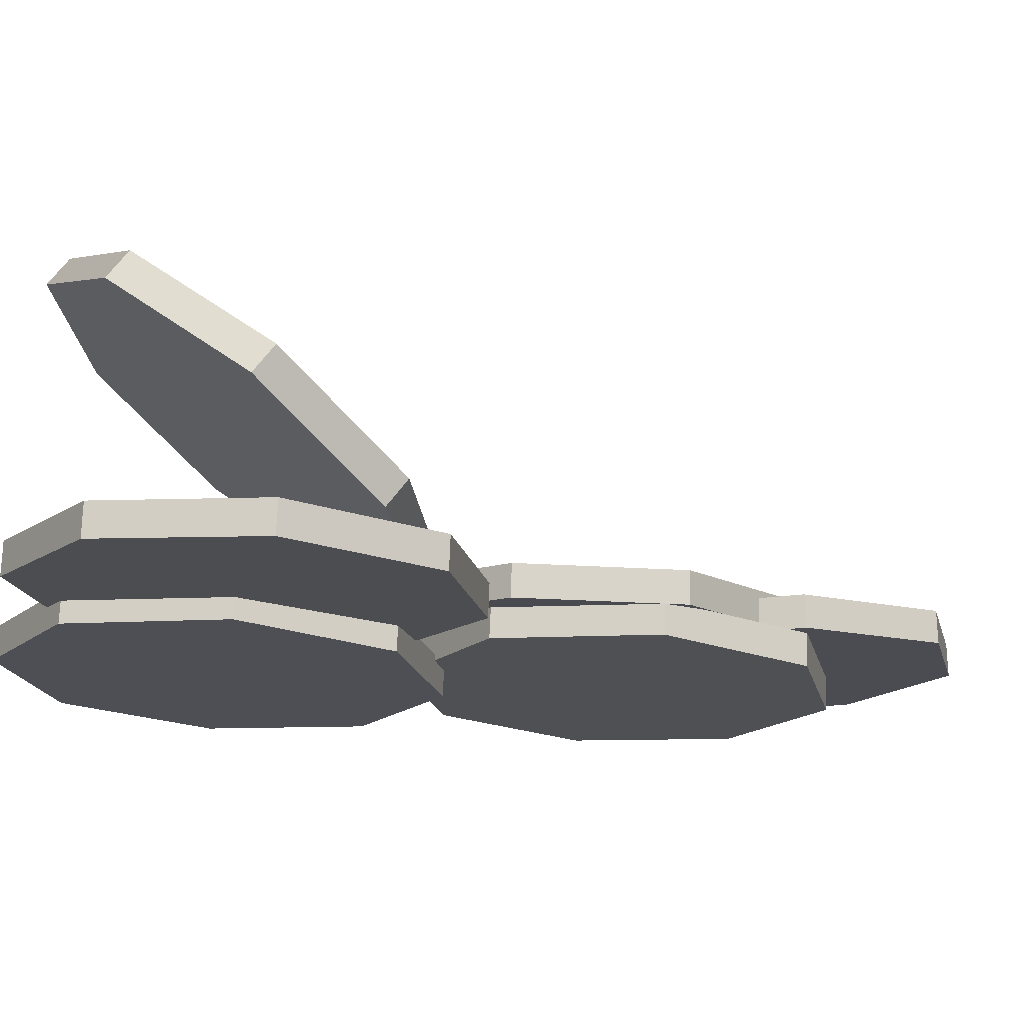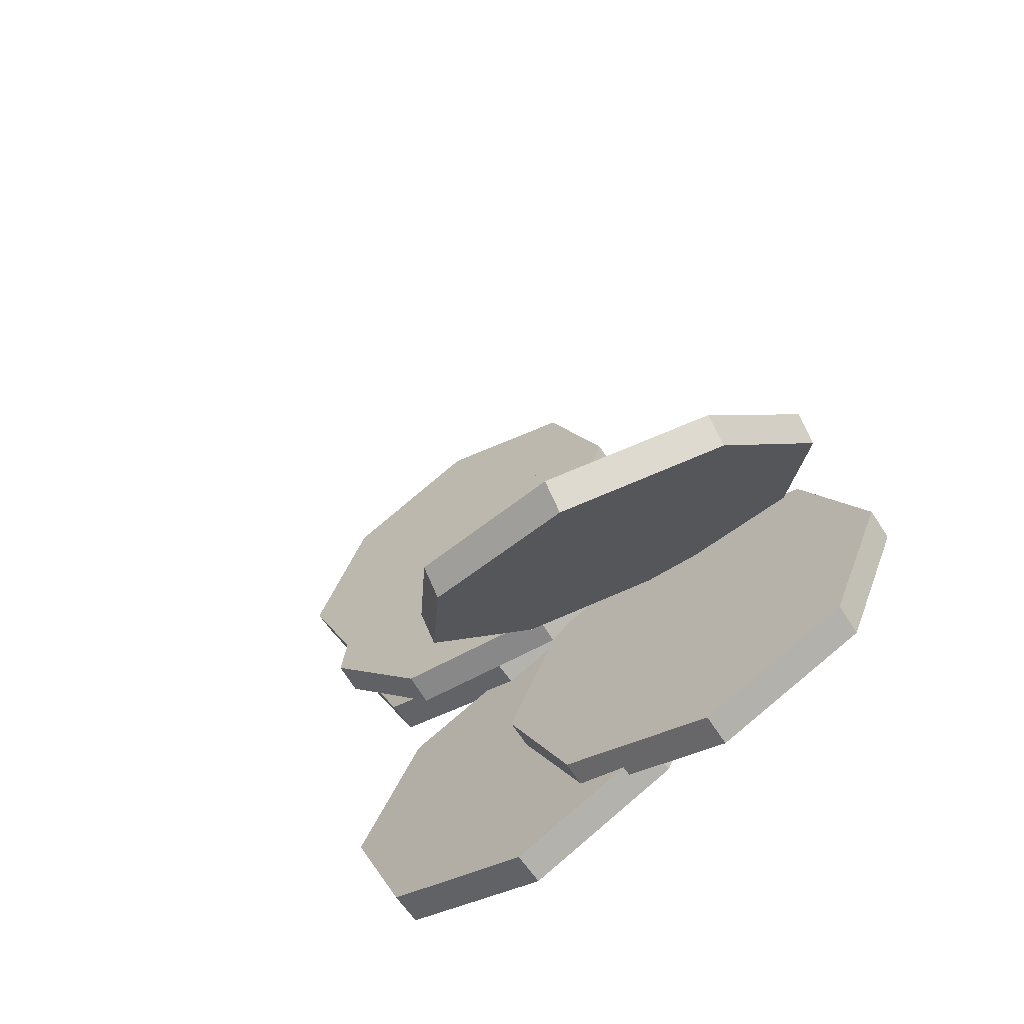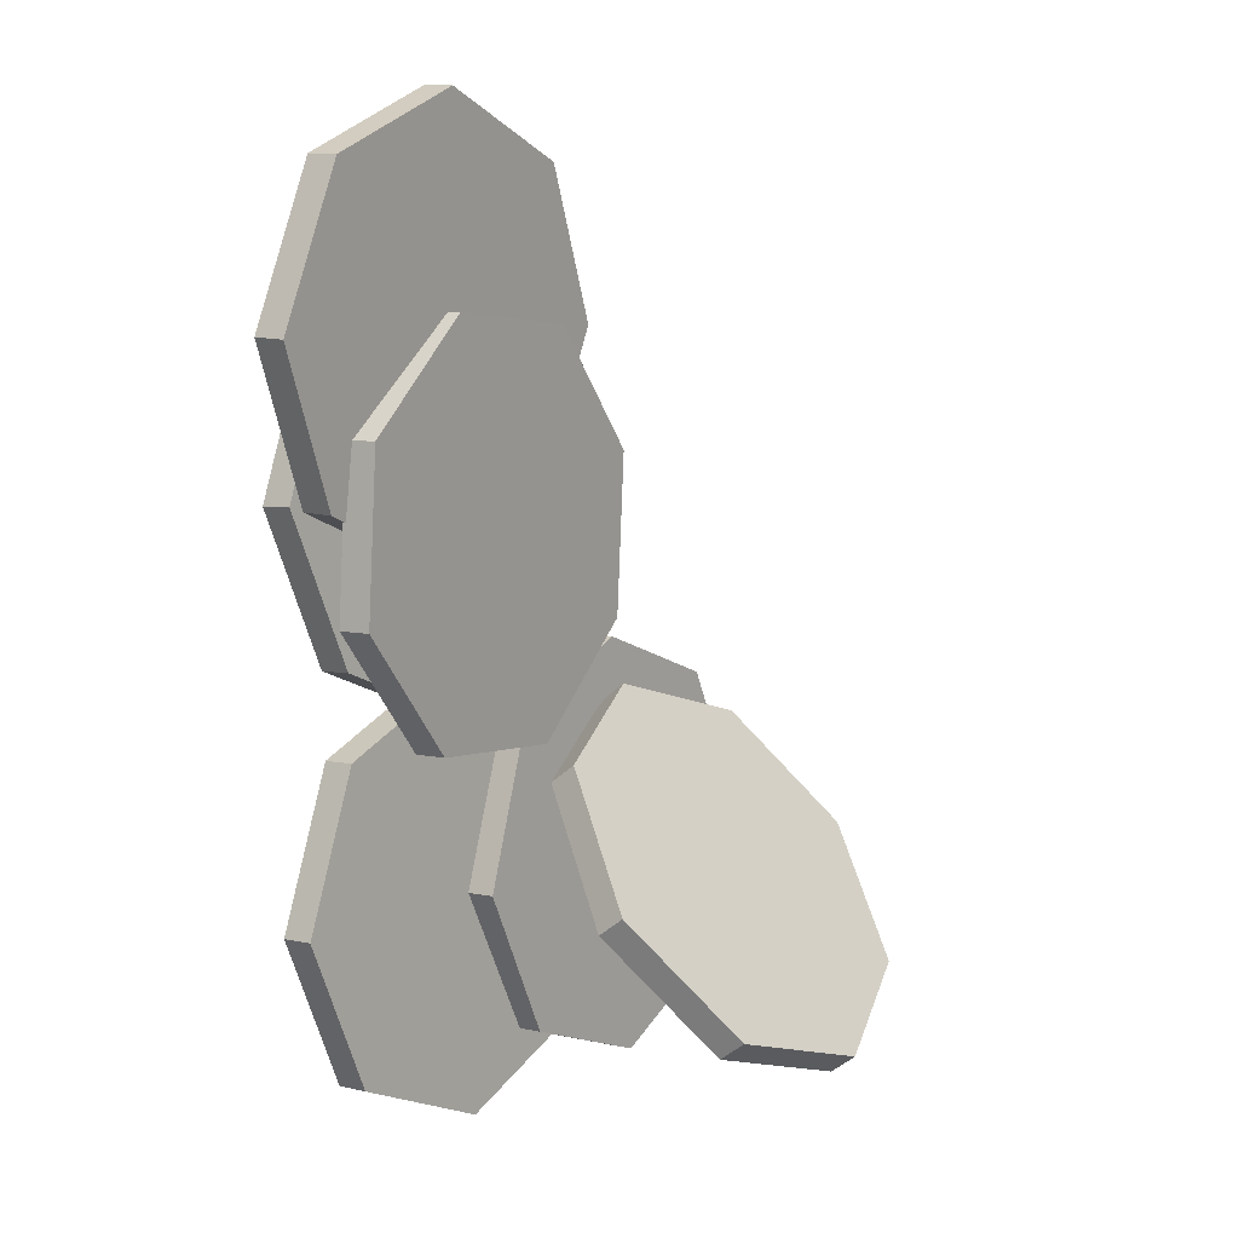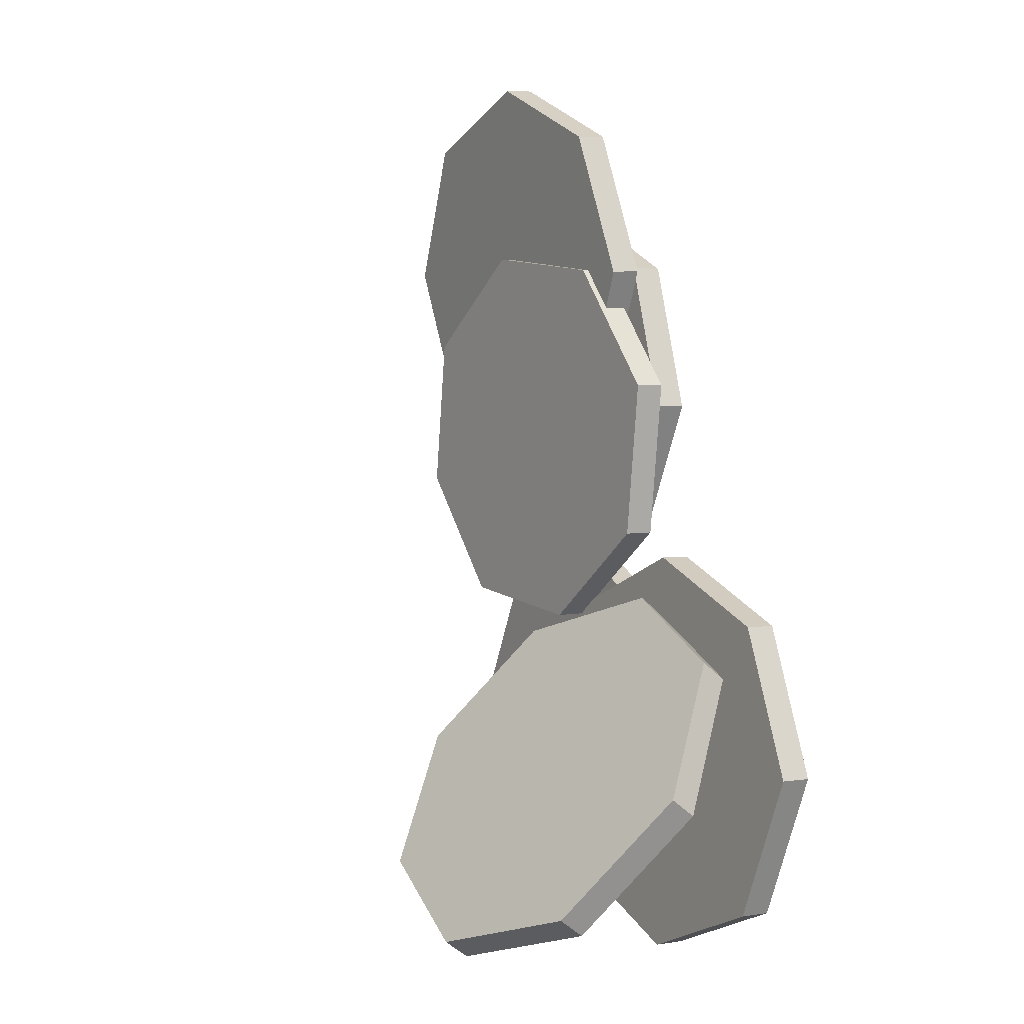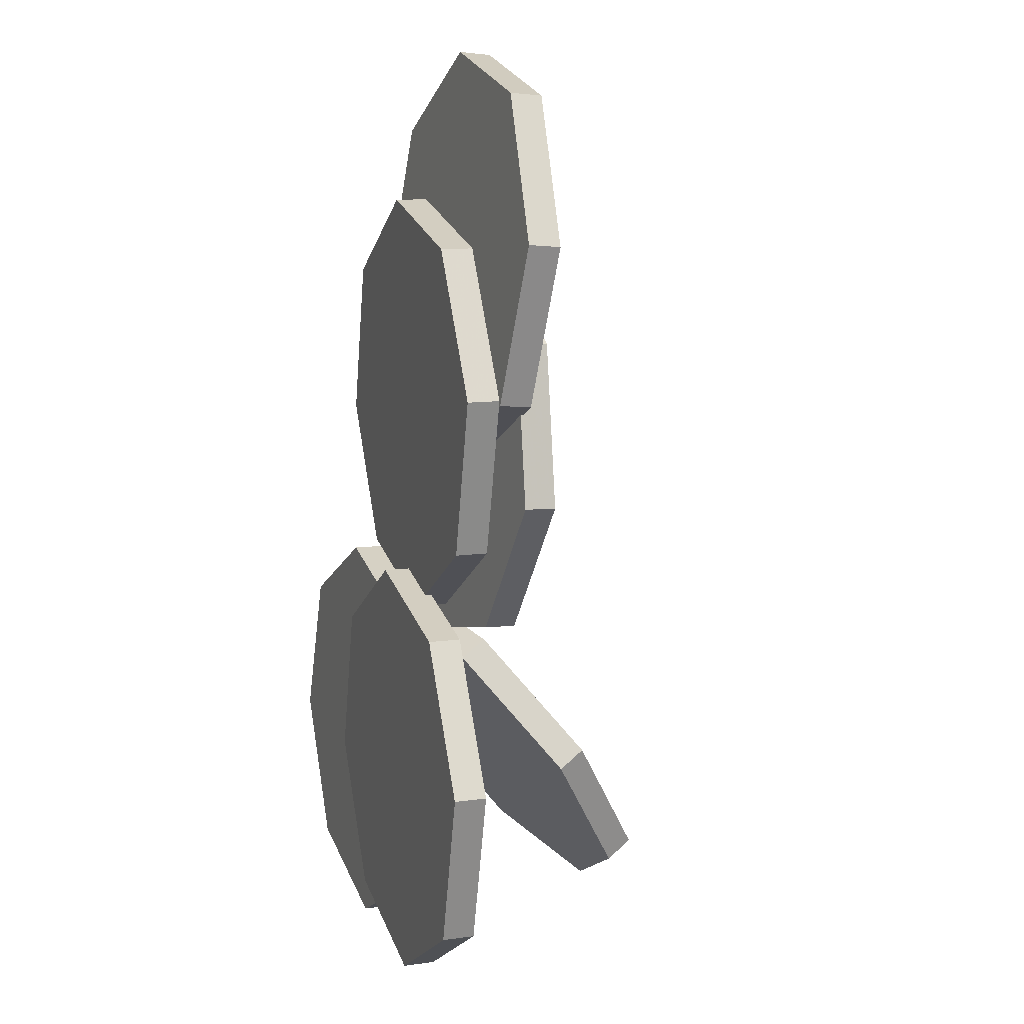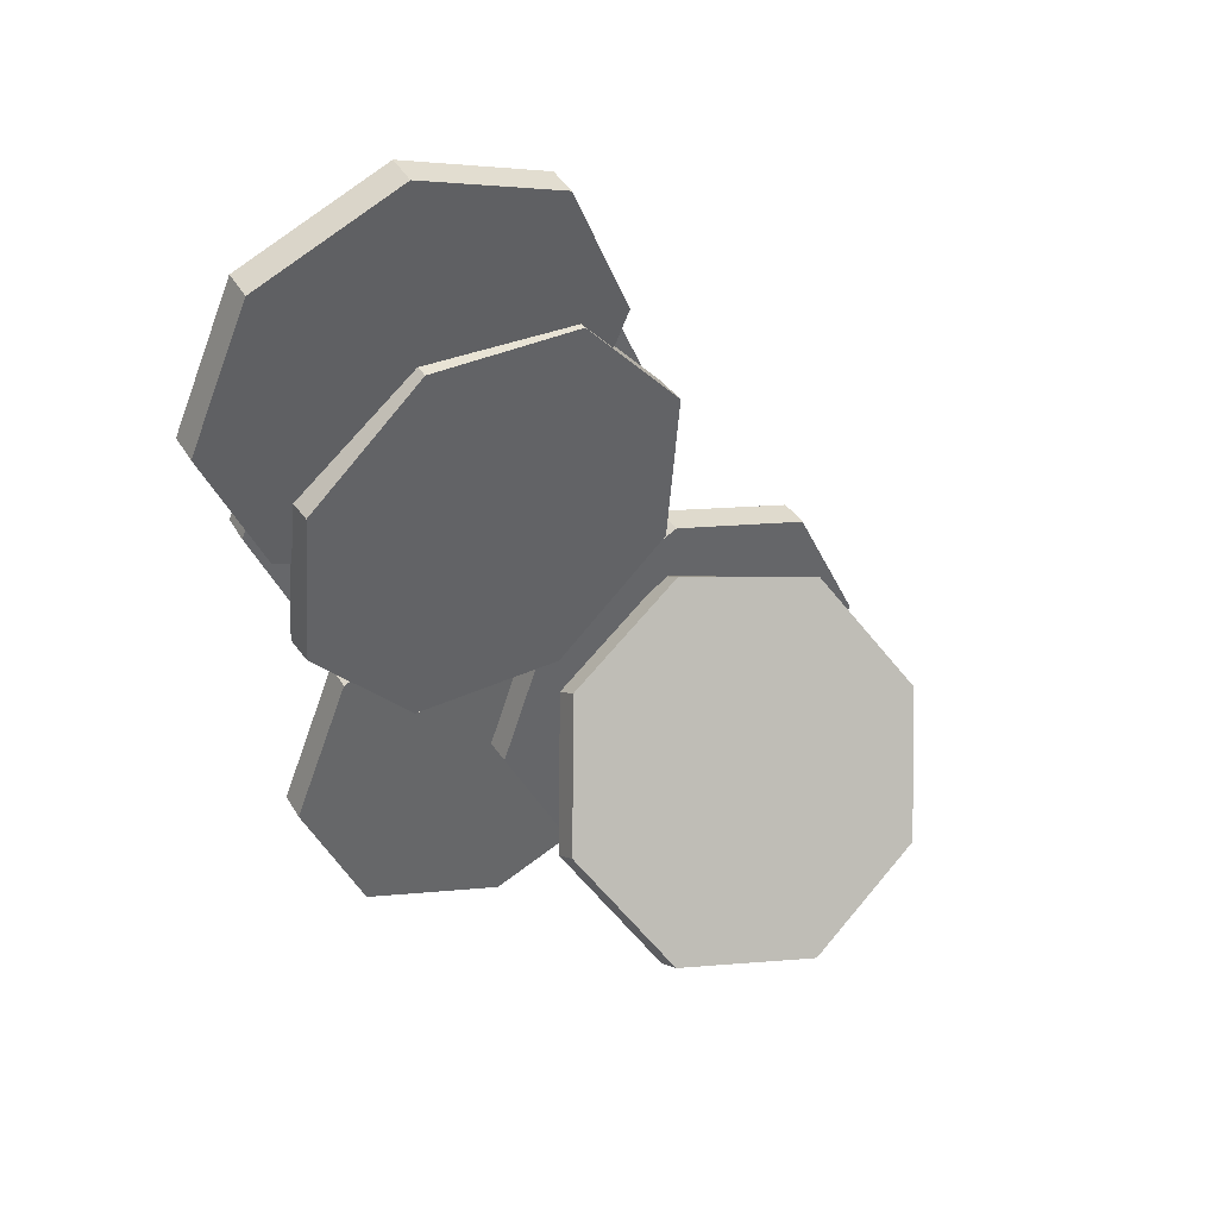
<metadata>
{"format":"obj","ext":"obj","renderer":"f3d","projection":"perspective","resolution":1024,"background":"white","views":[{"elev":-17.3,"azim":80.2,"up":"+Z"},{"elev":-65.5,"azim":35.0,"up":"+Y"},{"elev":8.8,"azim":-53.6,"up":"+Y"},{"elev":5.2,"azim":60.0,"up":"+Y"},{"elev":2.9,"azim":-109.6,"up":"+Y"},{"elev":43.5,"azim":-28.6,"up":"+Y"}]}
</metadata>
<code>
v -0.105 10.67 -1.574
v -0.09029 10.82 -1.375
v 1.103 10.29 -1.376
v 1.118 10.44 -1.176
v 1.662 9.354 -0.7028
v 1.676 9.506 -0.5031
v 1.242 8.406 0.05094
v 1.257 8.559 0.2506
v 0.0913 8.003 0.4437
v 0.106 8.155 0.6434
v -1.117 8.38 0.2454
v -1.102 8.532 0.4451
v -1.675 9.316 -0.4278
v -1.661 9.469 -0.2281
v -1.256 10.26 -1.182
v -1.241 10.42 -0.9818
f 2 4 3
f 4 6 5
f 6 8 7
f 7 8 10
f 10 12 11
f 12 14 13
f 14 8 6
f 15 16 2
f 14 16 15
f 7 11 1
f 1 2 3
f 3 4 5
f 5 6 7
f 9 7 10
f 9 10 11
f 11 12 13
f 6 4 14
f 2 16 14
f 14 12 10
f 10 8 14
f 4 2 14
f 1 15 2
f 13 14 15
f 15 1 13
f 3 5 7
f 7 9 11
f 11 13 1
f 1 3 7
v -0.9601 13.62 -1.552
v -0.9423 13.62 -1.301
v -0.1434 12.63 -1.597
v -0.1257 12.64 -1.346
v -0.2612 11.36 -1.571
v -0.2434 11.36 -1.32
v -1.244 10.54 -1.491
v -1.227 10.54 -1.24
v -2.517 10.66 -1.402
v -2.499 10.66 -1.151
v -3.334 11.65 -1.357
v -3.316 11.65 -1.106
v -3.216 12.92 -1.383
v -3.198 12.93 -1.132
v -2.233 13.74 -1.464
v -2.215 13.74 -1.213
f 18 20 19
f 19 20 22
f 22 24 23
f 23 24 26
f 26 28 27
f 28 30 29
f 28 26 32
f 32 18 17
f 29 30 32
f 23 29 31
f 17 18 19
f 21 19 22
f 21 22 23
f 25 23 26
f 25 26 27
f 27 28 29
f 22 20 18
f 18 32 22
f 30 28 32
f 26 24 22
f 22 32 26
f 31 32 17
f 31 29 32
f 31 17 19
f 19 21 23
f 23 25 27
f 27 29 23
f 31 19 23
v -2.218 15.29 -1.514
v -2.212 15.28 -1.262
v -1.037 14.8 -1.56
v -1.031 14.79 -1.309
v -0.5534 13.61 -1.616
v -0.5474 13.6 -1.365
v -1.05 12.43 -1.649
v -1.044 12.42 -1.398
v -2.236 11.95 -1.639
v -2.23 11.94 -1.388
v -3.417 12.44 -1.593
v -3.411 12.43 -1.342
v -3.901 13.63 -1.537
v -3.895 13.62 -1.285
v -3.404 14.81 -1.504
v -3.398 14.8 -1.253
f 34 36 35
f 36 38 37
f 37 38 40
f 40 42 41
f 42 44 43
f 44 46 45
f 44 42 38
f 48 34 33
f 45 46 48
f 39 45 35
f 33 34 35
f 35 36 37
f 39 37 40
f 39 40 41
f 41 42 43
f 43 44 45
f 38 36 34
f 34 48 38
f 46 44 38
f 42 40 38
f 38 48 46
f 47 48 33
f 47 45 48
f 47 33 45
f 35 37 39
f 39 41 43
f 43 45 39
f 33 35 45
v -1.818 14.13 -1.931
v -1.822 14.14 -1.68
v -0.6377 13.63 -1.887
v -0.6421 13.64 -1.635
v -0.1557 12.45 -1.822
v -0.1601 12.46 -1.571
v -0.6543 11.27 -1.775
v -0.6587 11.28 -1.523
v -1.841 10.79 -1.772
v -1.846 10.8 -1.521
v -3.022 11.28 -1.817
v -3.026 11.29 -1.565
v -3.504 12.47 -1.881
v -3.508 12.48 -1.63
v -3.005 13.65 -1.929
v -3.009 13.66 -1.677
f 49 50 52
f 52 54 53
f 53 54 56
f 55 56 58
f 58 60 59
f 59 60 62
f 62 56 54
f 63 64 50
f 61 62 64
f 55 61 63
f 51 49 52
f 51 52 53
f 55 53 56
f 57 55 58
f 57 58 59
f 61 59 62
f 54 52 50
f 50 64 62
f 62 60 58
f 58 56 62
f 54 50 62
f 49 63 50
f 63 61 64
f 63 49 51
f 51 53 55
f 55 57 59
f 59 61 55
f 63 51 55
v -1.639 11.07 -1.985
v -1.642 11.08 -1.734
v -0.4608 10.57 -1.951
v -0.4635 10.58 -1.699
v 0.01716 9.384 -1.893
v 0.01447 9.396 -1.642
v -0.4855 8.207 -1.846
v -0.4882 8.218 -1.595
v -1.674 7.729 -1.838
v -1.677 7.74 -1.587
v -2.853 8.23 -1.873
v -2.856 8.241 -1.621
v -3.331 9.418 -1.93
v -3.334 9.429 -1.679
v -2.828 10.6 -1.977
v -2.831 10.61 -1.726
f 66 68 67
f 68 70 69
f 70 72 71
f 72 74 73
f 73 74 76
f 75 76 78
f 78 72 70
f 80 66 65
f 77 78 80
f 71 75 79
f 65 66 67
f 67 68 69
f 69 70 71
f 71 72 73
f 75 73 76
f 77 75 78
f 70 68 66
f 66 80 78
f 78 76 74
f 74 72 78
f 70 66 78
f 79 80 65
f 79 77 80
f 79 65 67
f 67 69 71
f 71 73 75
f 75 77 79
f 79 67 71
v -0.02703 11.16 -1.793
v -0.01951 11.17 -1.542
v 1.171 10.7 -1.814
v 1.179 10.71 -1.562
v 1.699 9.536 -1.79
v 1.707 9.545 -1.539
v 1.248 8.338 -1.736
v 1.255 8.347 -1.485
v 0.08068 7.812 -1.683
v 0.08821 7.82 -1.432
v -1.118 8.265 -1.663
v -1.11 8.273 -1.411
v -1.646 9.432 -1.686
v -1.638 9.441 -1.435
v -1.194 10.63 -1.74
v -1.186 10.64 -1.489
f 81 82 84
f 83 84 86
f 86 88 87
f 88 90 89
f 90 92 91
f 92 94 93
f 94 90 86
f 95 96 82
f 94 96 95
f 87 93 95
f 83 81 84
f 85 83 86
f 85 86 87
f 87 88 89
f 89 90 91
f 91 92 93
f 86 84 82
f 82 96 86
f 94 92 90
f 90 88 86
f 86 96 94
f 81 95 82
f 93 94 95
f 95 81 87
f 83 85 87
f 87 89 91
f 91 93 87
f 81 83 87

</code>
